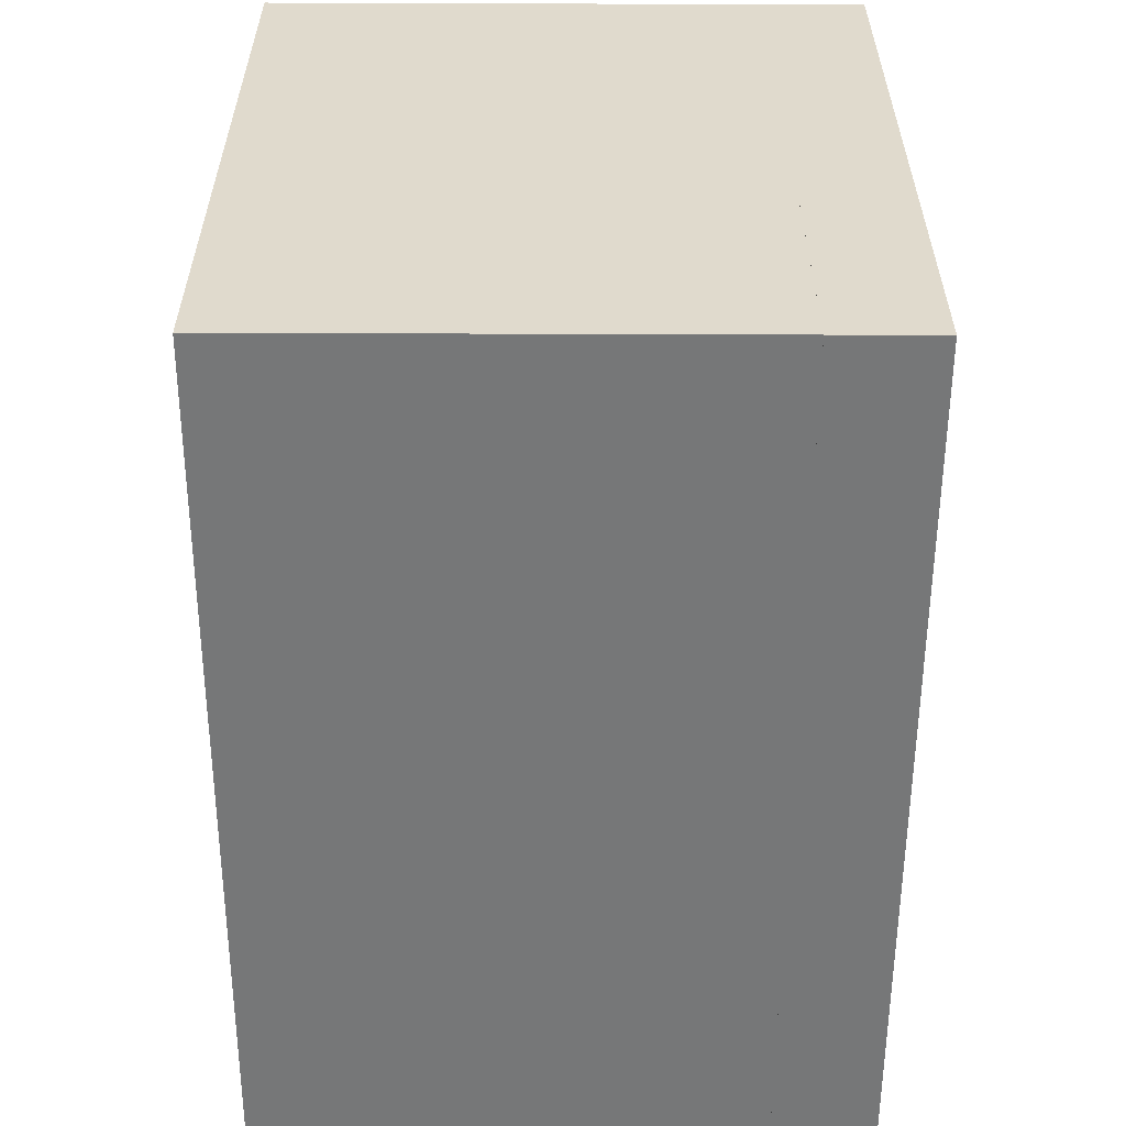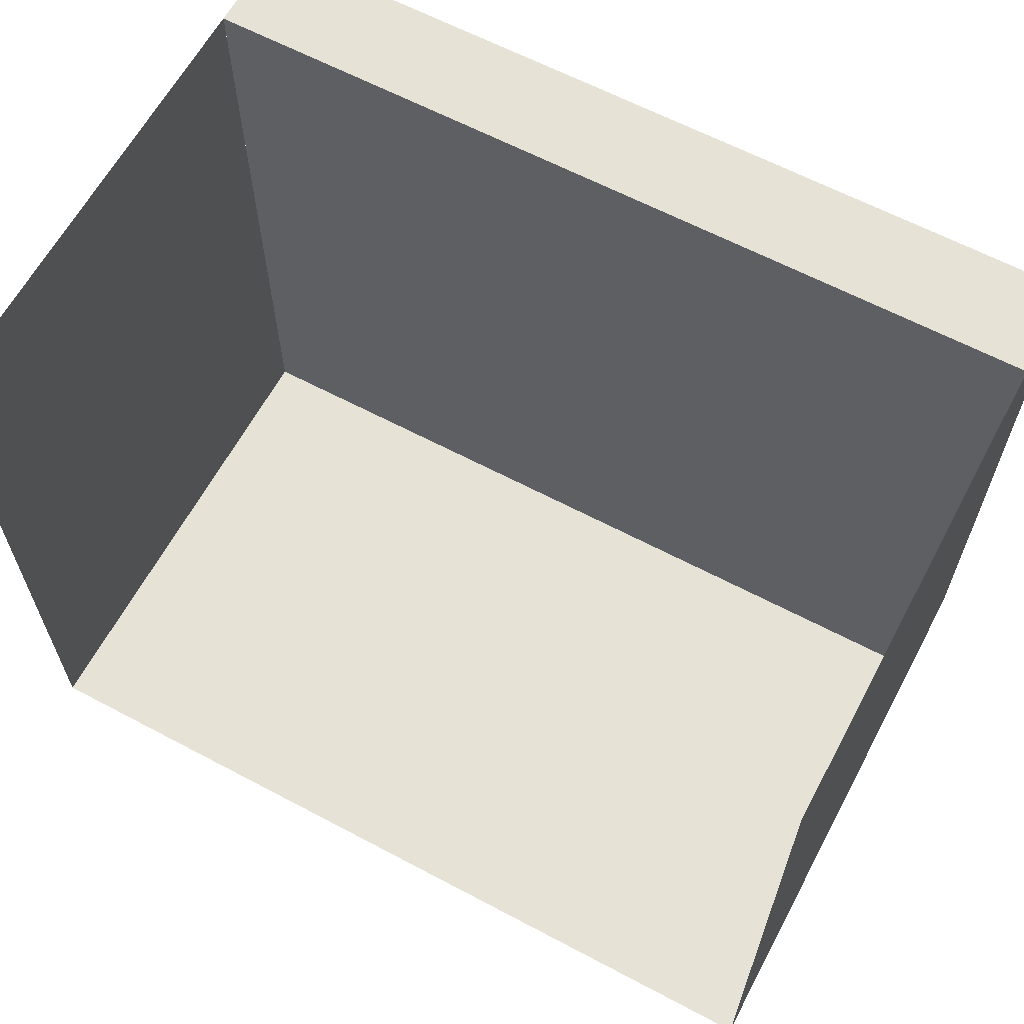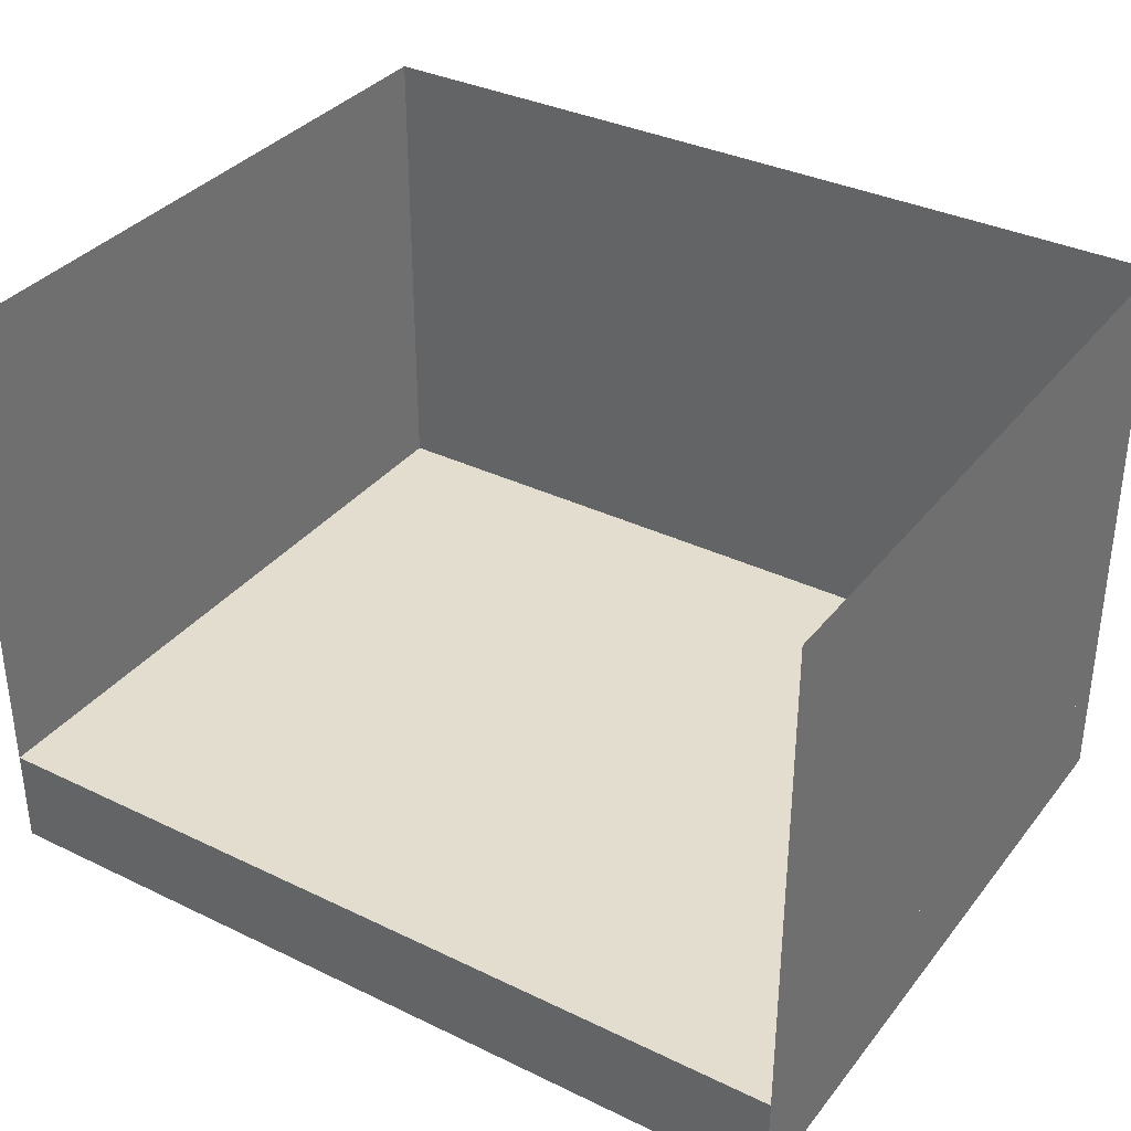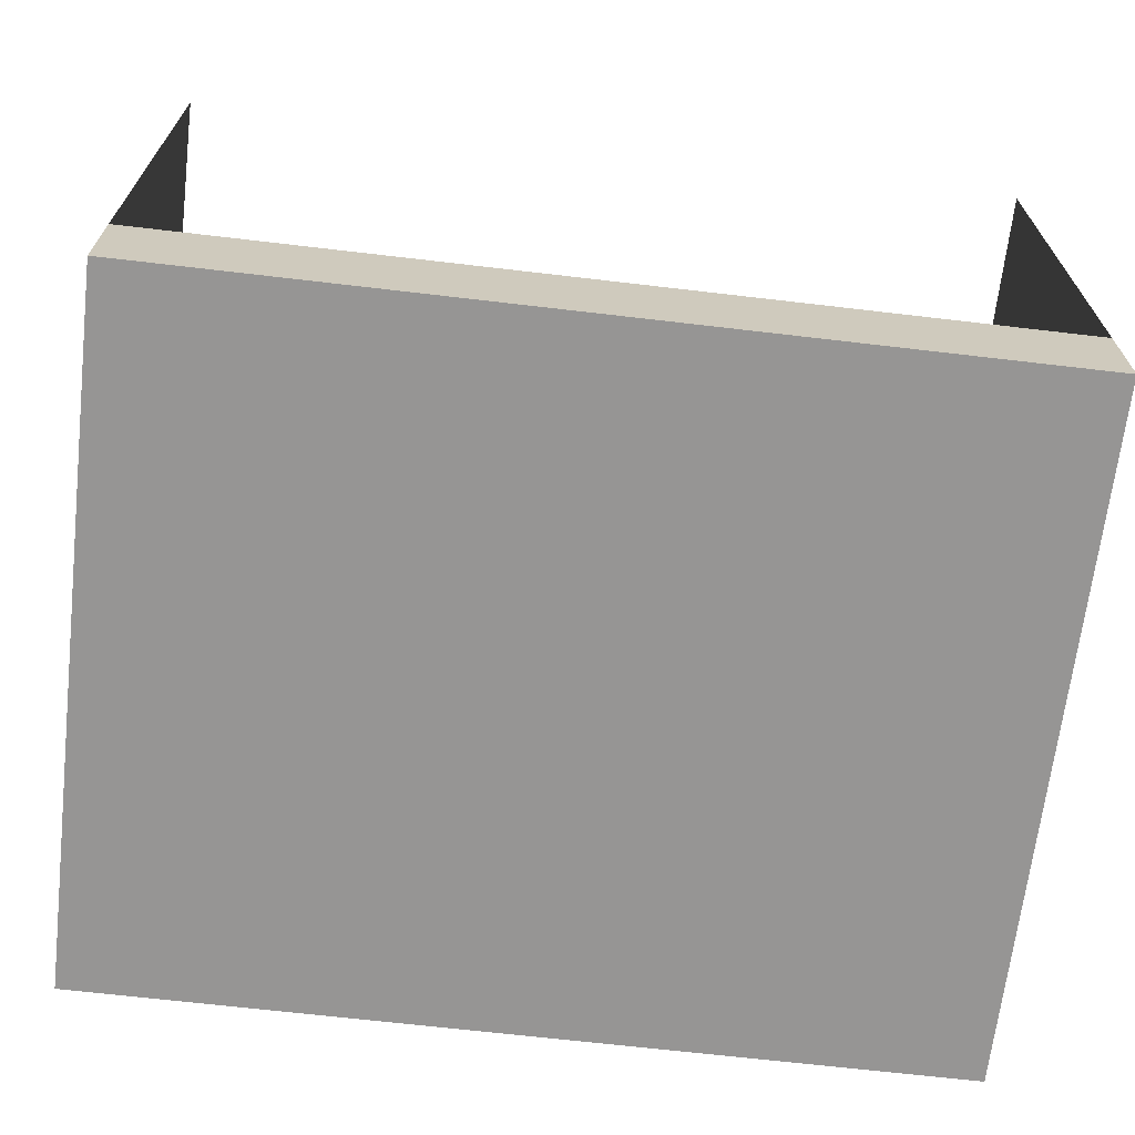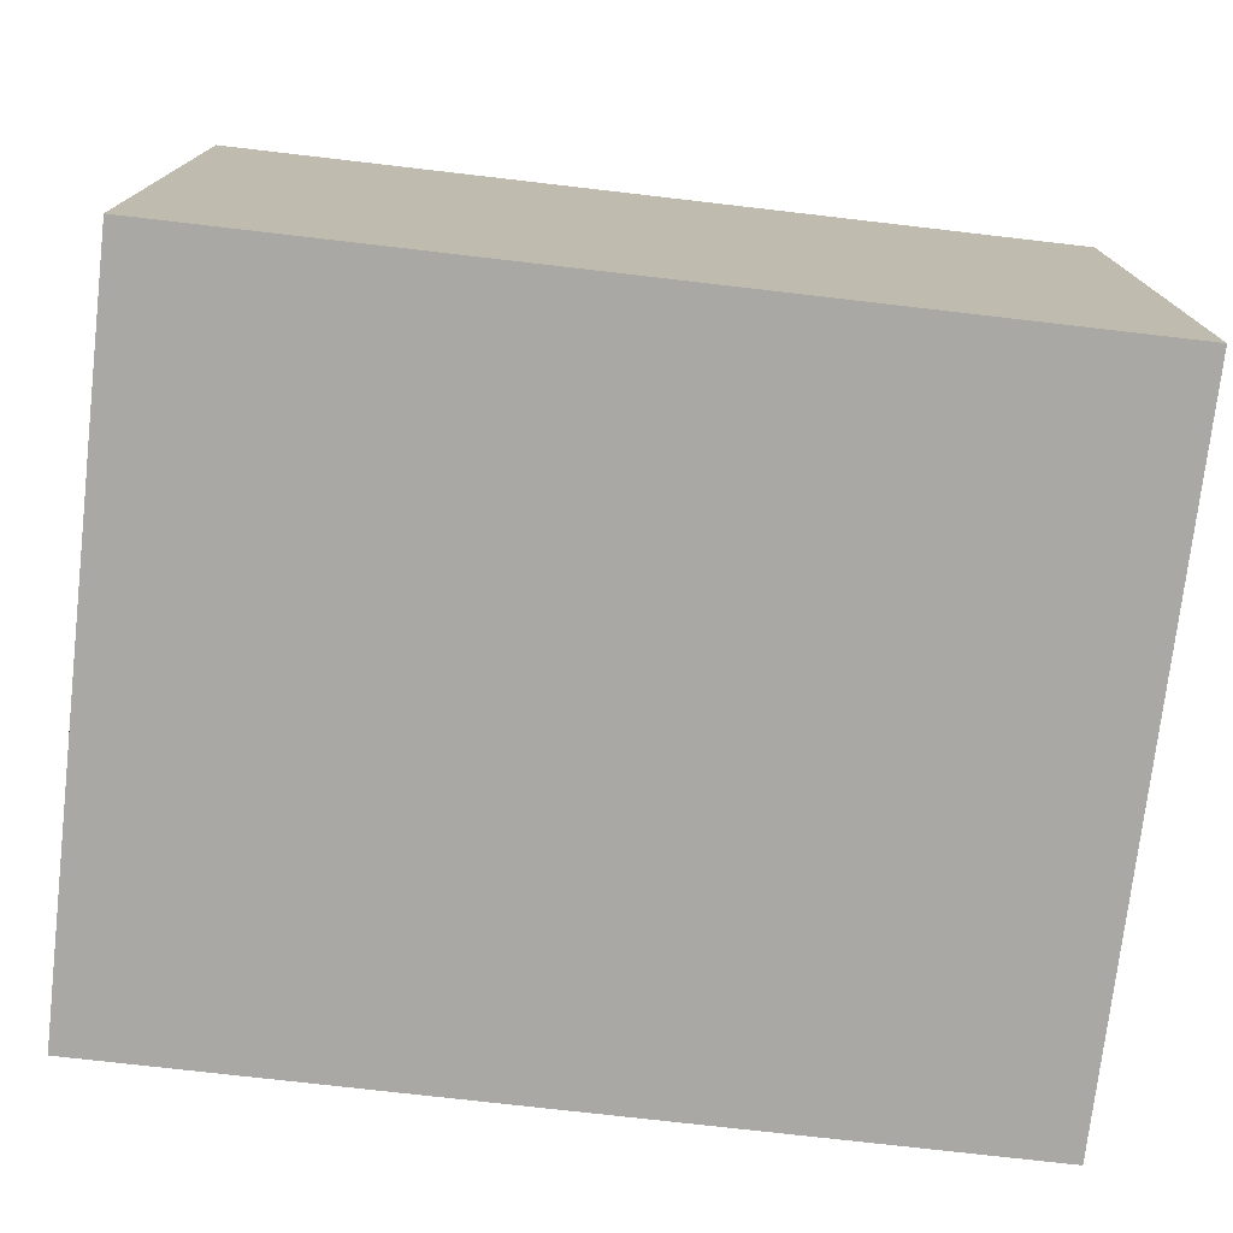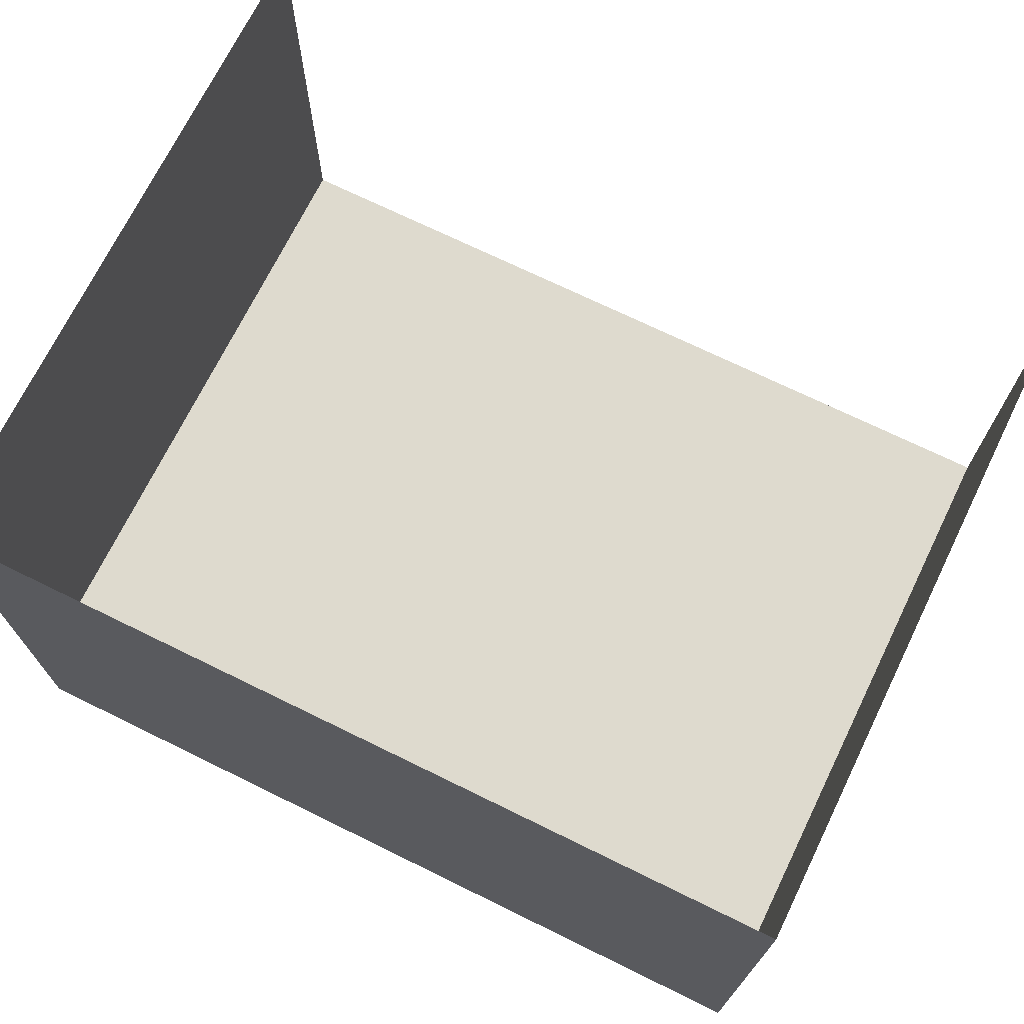
<metadata>
{"format":"obj","ext":"obj","renderer":"f3d","projection":"perspective","resolution":1024,"background":"white","views":[{"elev":-57.0,"azim":-90.2,"up":"+Z"},{"elev":63.1,"azim":-151.8,"up":"+Z"},{"elev":35.0,"azim":32.7,"up":"+Y"},{"elev":-67.5,"azim":-6.7,"up":"+Y"},{"elev":-75.1,"azim":173.4,"up":"+Y"},{"elev":71.2,"azim":-153.9,"up":"+Y"}]}
</metadata>
<code>
g default
v -25.09 -2.861 -29.43
v 25.09 -2.861 -29.43
v -25.09 -2.861 10.97
v 25.09 -2.861 10.97
v -25.09 2.978 10.97
v 25.09 2.978 10.97
v 25.09 2.978 -29.43
v -25.09 2.978 -29.43
v 0 -2.861 -29.43
v 0 2.978 -29.43
v 0 2.978 10.97
v 0 -2.861 10.97
v -12.54 -2.861 -29.43
v -12.54 2.978 -29.43
v -12.54 2.978 10.97
v -12.54 -2.861 10.97
v 12.54 2.978 -29.43
v 12.54 -2.861 -29.43
v 12.54 -2.861 10.97
v 12.54 2.978 10.97
v -6.272 2.978 -29.43
v -6.272 -2.861 -29.43
v -6.272 -2.861 10.97
v -6.272 2.978 10.97
v 6.272 -2.861 -29.43
v 6.272 2.978 -29.43
v 6.272 2.978 10.97
v 6.272 -2.861 10.97
v -18.82 -2.861 -29.43
v -18.82 2.978 -29.43
v -18.82 2.978 10.97
v -18.82 -2.861 10.97
v 18.82 2.978 -29.43
v 18.82 -2.861 -29.43
v 18.82 -2.861 10.97
v 18.82 2.978 10.97
g ground BG
f 28 25 18 19
f 27 28 19 20
f 2 7 6 4
f 25 26 17 18
f 5 8 1 3
f 26 27 20 17
f 13 14 21 22
f 14 15 24 21
f 15 16 23 24
f 16 13 22 23
f 29 30 14 13
f 30 31 15 14
f 31 32 16 15
f 32 29 13 16
f 18 17 33 34
f 19 18 34 35
f 20 19 35 36
f 17 20 36 33
f 22 21 10 9
f 23 22 9 12
f 24 23 12 11
f 21 24 11 10
f 9 10 26 25
f 10 11 27 26
f 11 12 28 27
f 12 9 25 28
f 8 30 29 1
f 5 31 30 8
f 3 32 31 5
f 1 29 32 3
f 34 33 7 2
f 35 34 2 4
f 36 35 4 6
f 33 36 6 7
g default
v 25.09 2.978 -29.43
v -25.09 2.978 -29.43
v -25.09 2.978 10.97
v 25.09 2.978 10.97
v 0 2.978 -29.43
v 12.54 2.978 -29.43
v -12.54 2.978 -29.43
v 6.272 2.978 -29.43
v -6.272 2.978 -29.43
v 18.82 2.978 -29.43
v -18.82 2.978 -29.43
v 25.09 31.51 -29.43
v 18.82 31.51 -29.43
v -25.09 31.51 -29.43
v -25.09 31.51 10.97
v 25.09 31.51 10.97
v 0 31.51 -29.43
v -6.272 31.51 -29.43
v 12.54 31.51 -29.43
v 6.272 31.51 -29.43
v -12.54 31.51 -29.43
v -18.82 31.51 -29.43
g BG walls
f 37 48 49 46
f 38 50 51 39
f 40 52 48 37
f 41 53 54 45
f 42 55 56 44
f 43 57 58 47
f 44 56 53 41
f 45 54 57 43
f 46 49 55 42
f 47 58 50 38

</code>
